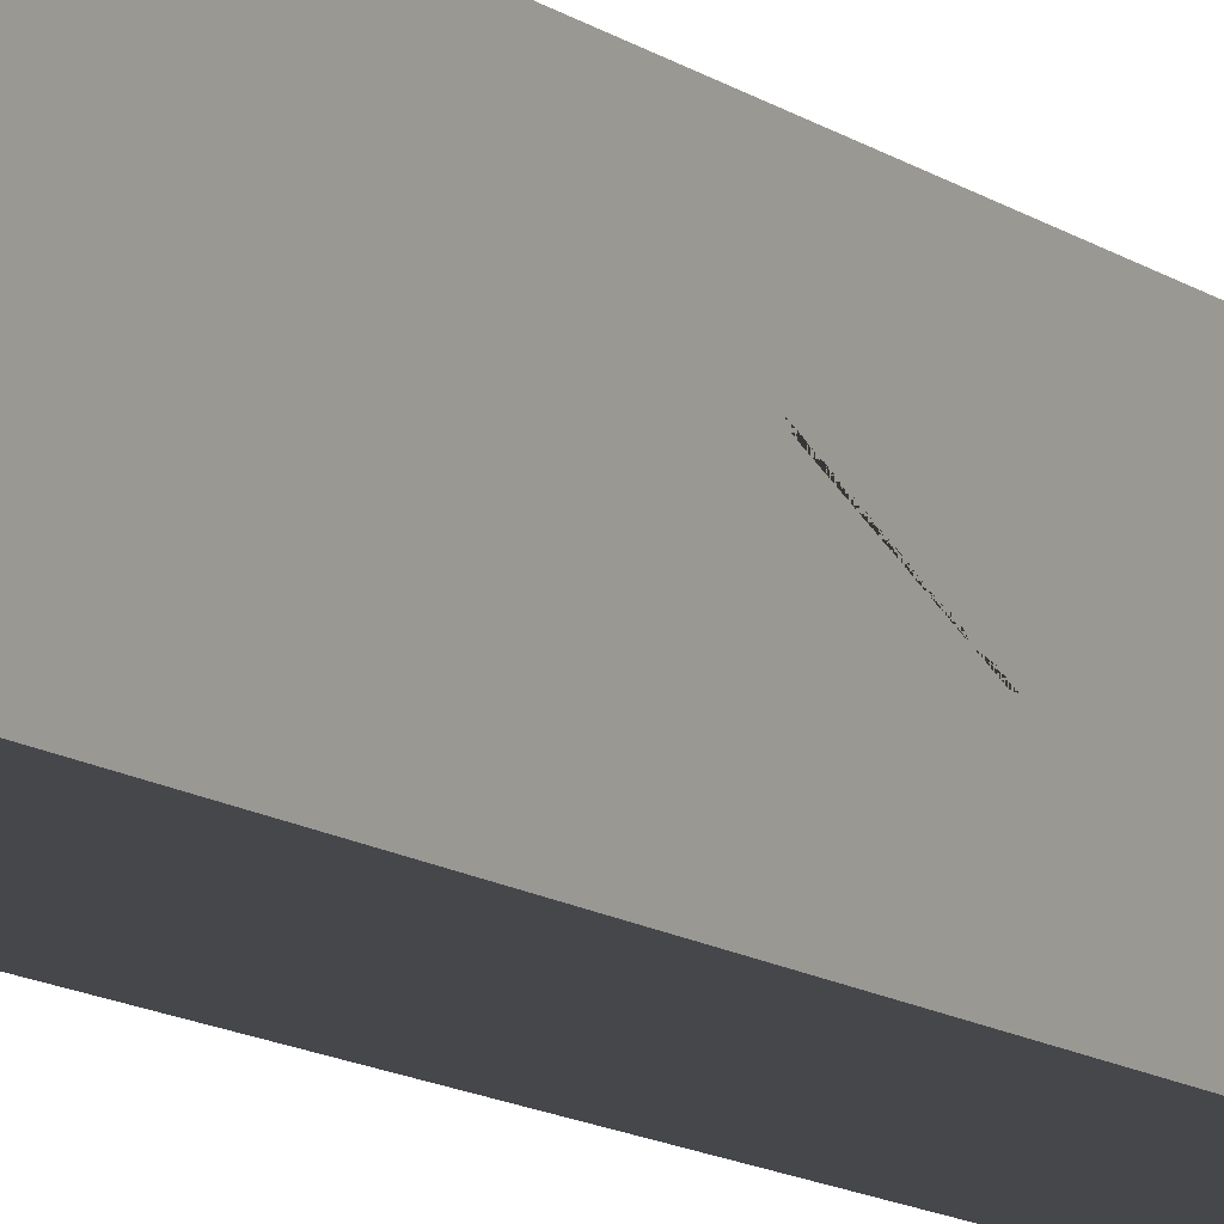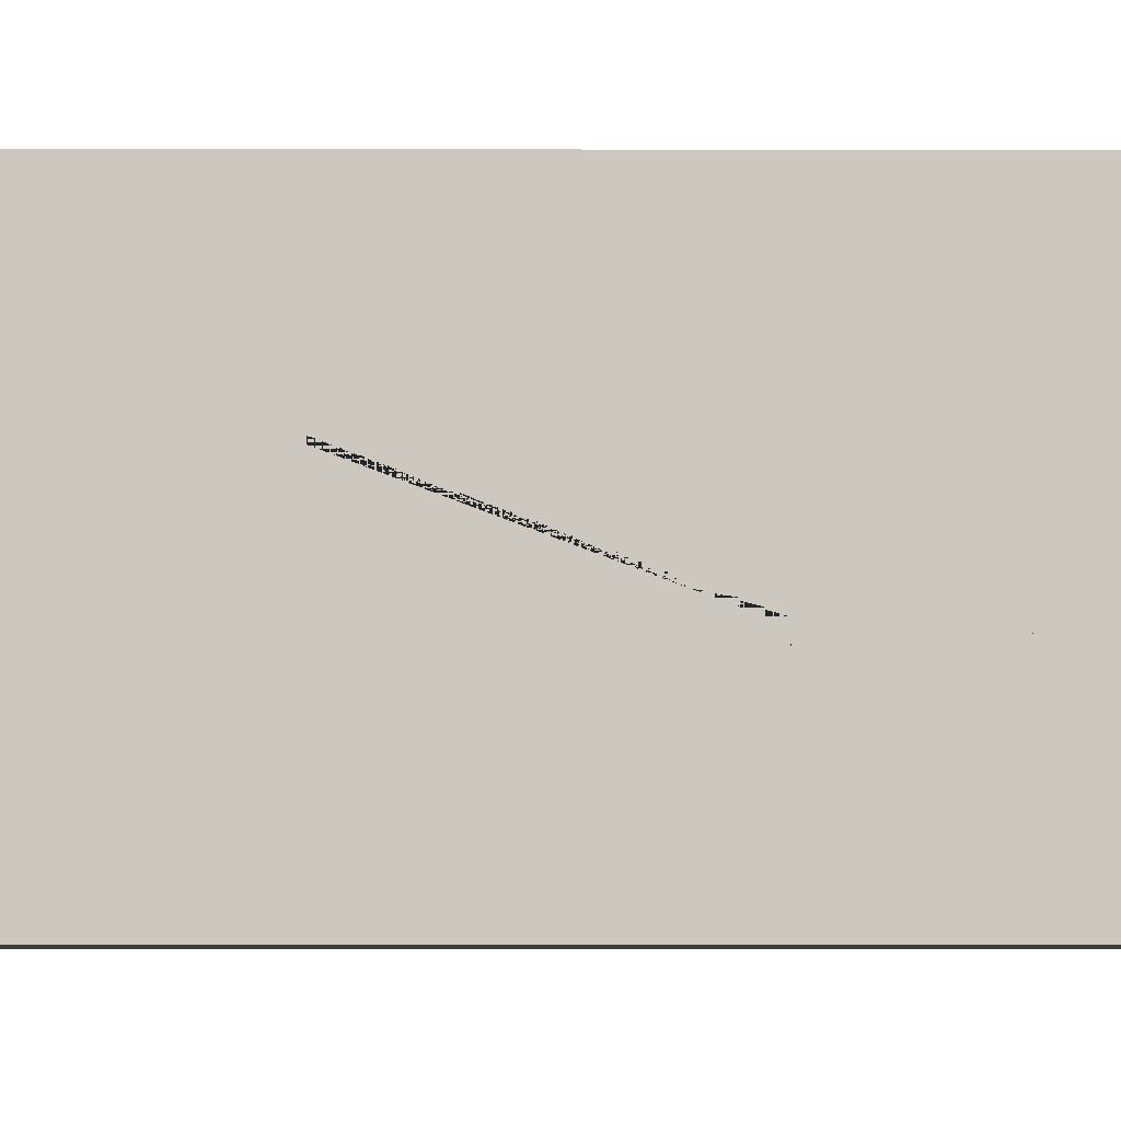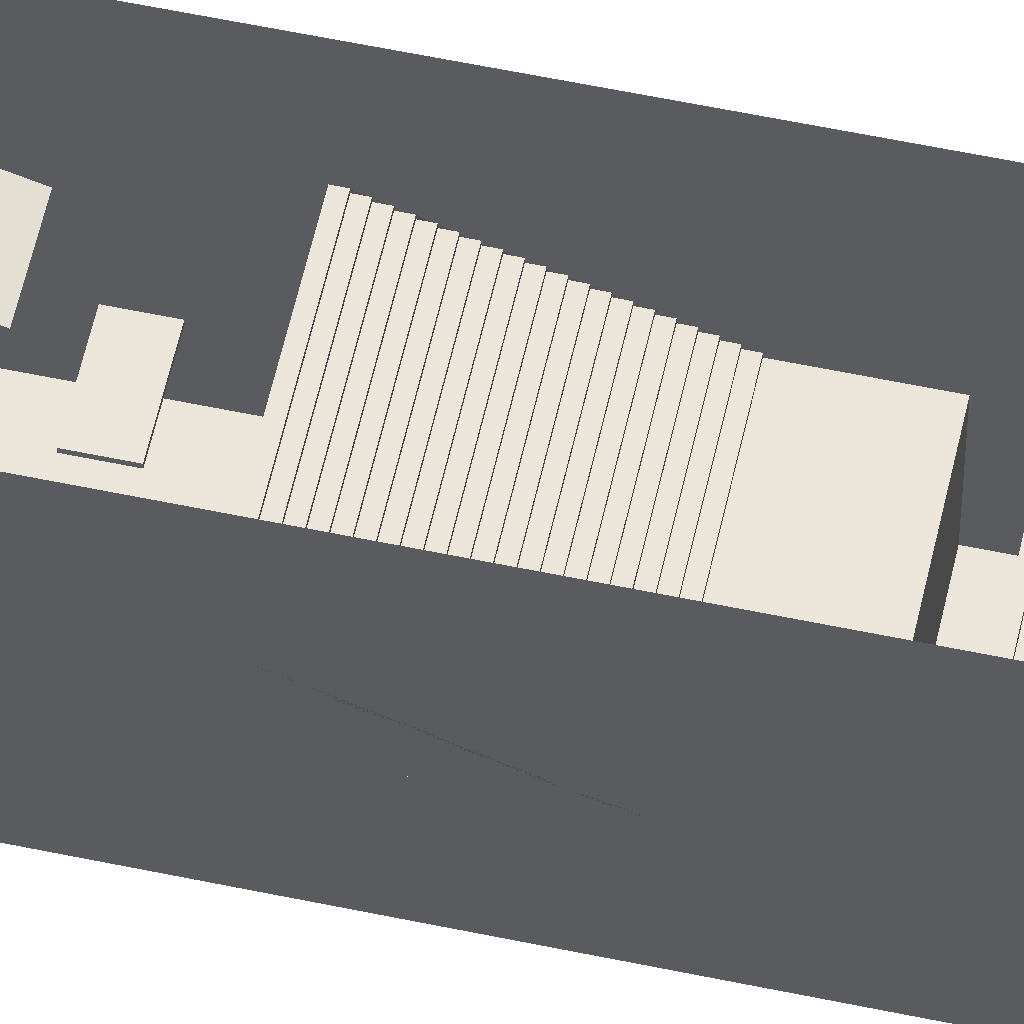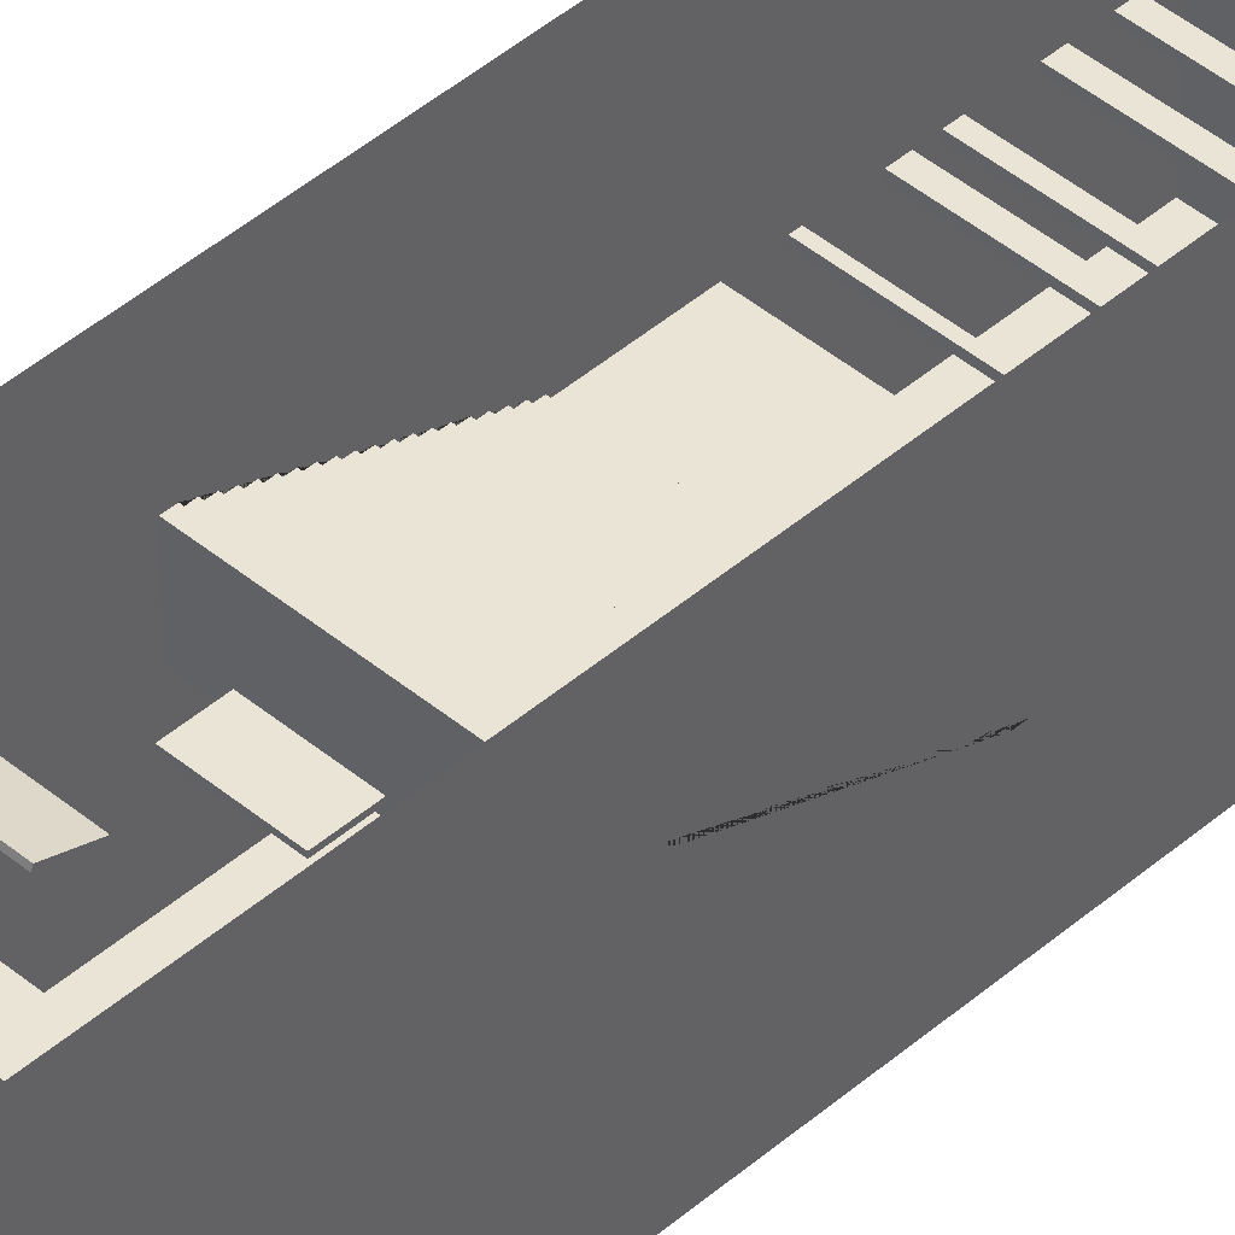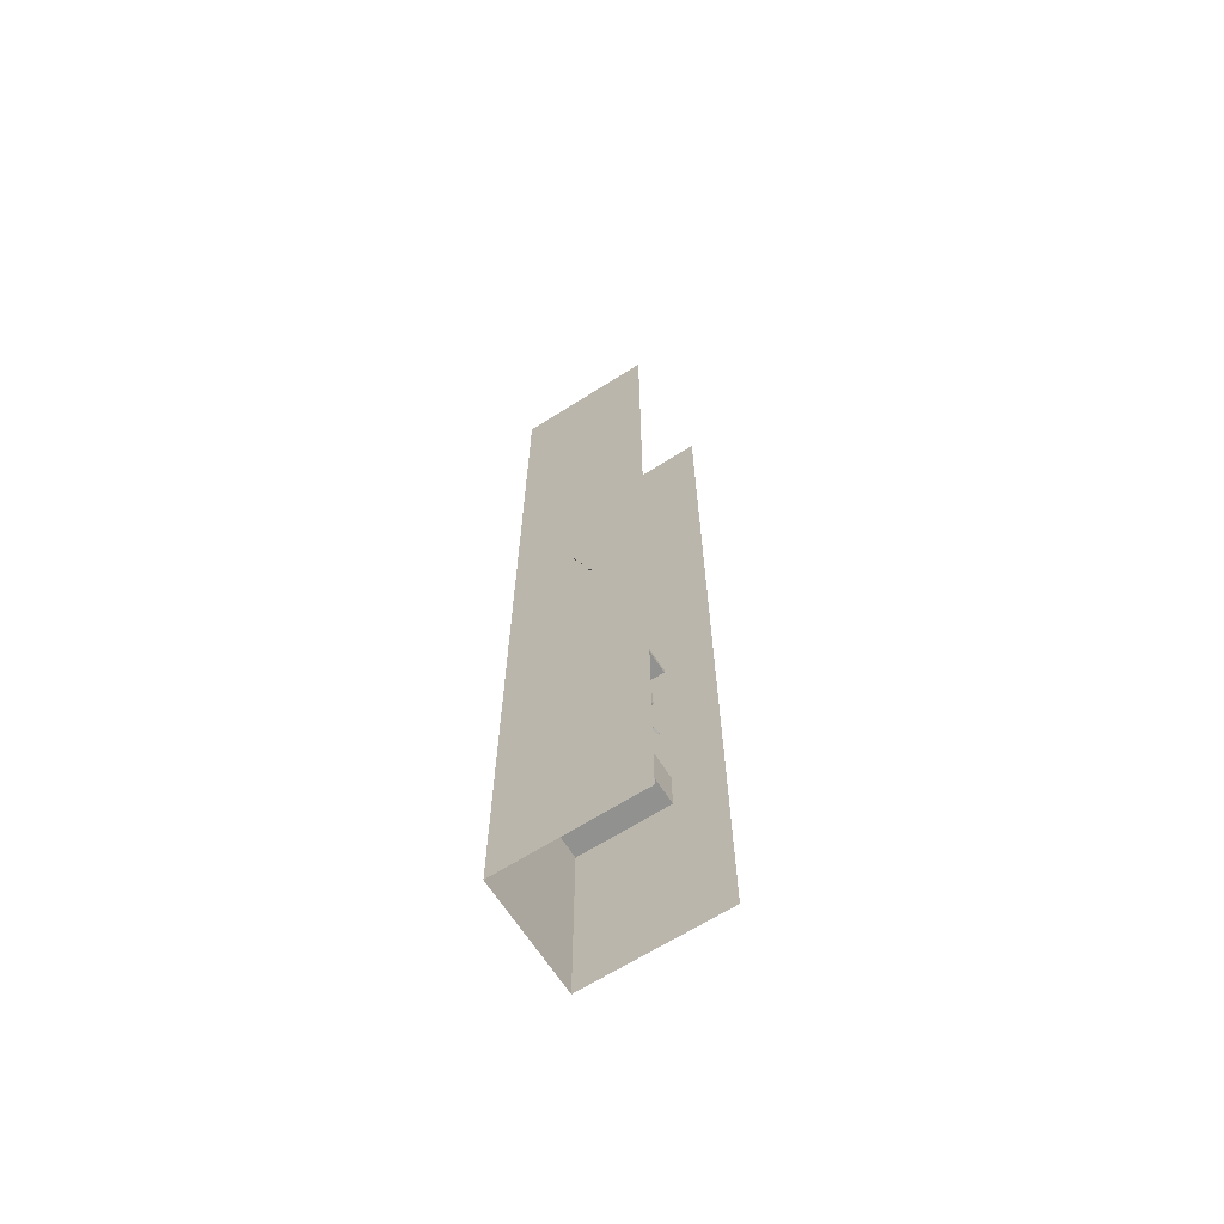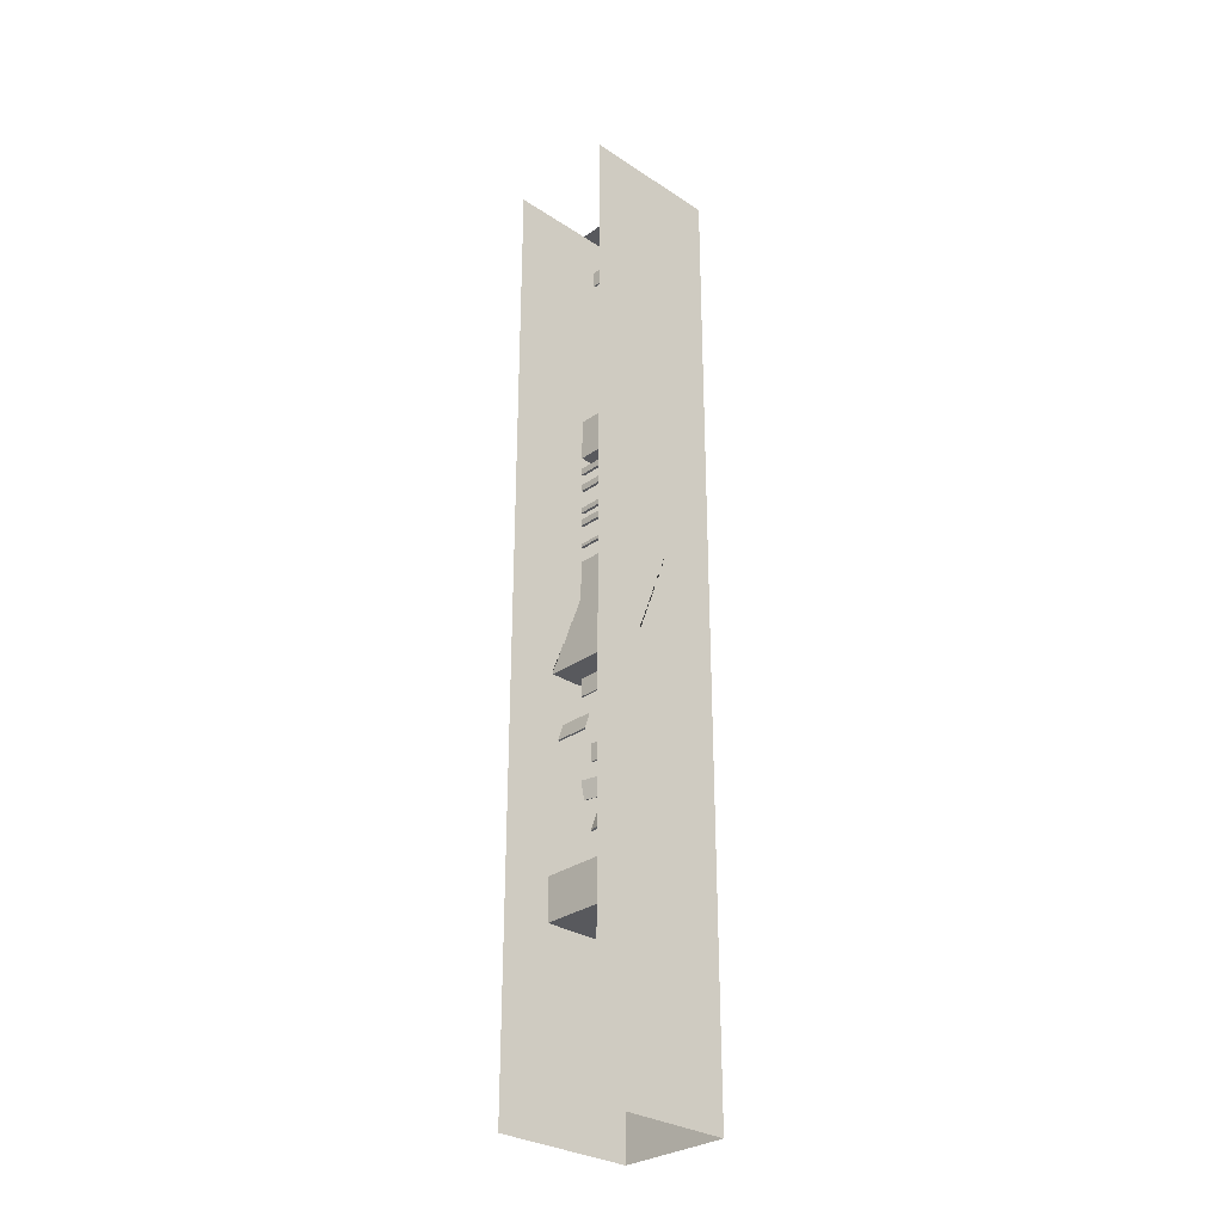
<metadata>
{"format":"obj","ext":"obj","renderer":"f3d","projection":"perspective","resolution":1024,"background":"white","views":[{"elev":-10.6,"azim":-151.7,"up":"+Y"},{"elev":-2.5,"azim":-90.9,"up":"+Y"},{"elev":57.2,"azim":-77.6,"up":"+Y"},{"elev":43.8,"azim":-135.5,"up":"+Y"},{"elev":-66.0,"azim":122.5,"up":"+Z"},{"elev":-29.8,"azim":-133.8,"up":"+Z"}]}
</metadata>
<code>
o Platform.001
v 2.492 -2.075 64.45
v 2.492 -2.325 64.45
v 2.492 -2.075 66.95
v 2.492 -2.325 66.95
v -2.492 -2.075 64.45
v -2.492 -2.325 64.45
v -2.492 -2.075 66.95
v -2.492 -2.325 66.95
v 6.492 -2.656 58.45
v 6.492 -2.905 58.45
v 6.492 -2.656 60.95
v 6.492 -2.905 60.95
v 1.508 -2.656 58.45
v 1.508 -2.905 58.45
v 1.508 -2.656 60.95
v 1.508 -2.905 60.95
v 0.5105 -2.075 51.25
v 0.5105 -2.325 51.25
v 0.5105 -2.075 53.75
v 0.5105 -2.325 53.75
v -4.474 -2.075 51.25
v -4.474 -2.325 51.25
v -4.474 -2.075 53.75
v -4.474 -2.325 53.75
v 2.492 -1.546 45.1
v 2.492 -1.795 45.1
v 2.492 -1.546 47.59
v 2.492 -1.795 47.59
v -2.492 -1.546 45.1
v -2.492 -1.795 45.1
v -2.492 -1.546 47.59
v -2.492 -1.795 47.59
v 0.7091 -2.164 37.66
v 0.7091 -2.413 37.66
v 0.7091 -2.164 40.15
v 0.7091 -2.413 40.15
v -4.275 -2.164 37.66
v -4.275 -2.413 37.66
v -4.275 -2.164 40.15
v -4.275 -2.413 40.15
f 1 5 7 3
f 4 3 7 8
f 8 7 5 6
f 6 2 4 8
f 2 1 3 4
f 6 5 1 2
f 9 13 15 11
f 12 11 15 16
f 16 15 13 14
f 14 10 12 16
f 10 9 11 12
f 14 13 9 10
f 17 21 23 19
f 20 19 23 24
f 24 23 21 22
f 22 18 20 24
f 18 17 19 20
f 22 21 17 18
f 25 29 31 27
f 28 27 31 32
f 32 31 29 30
f 30 26 28 32
f 26 25 27 28
f 30 29 25 26
f 33 37 39 35
f 36 35 39 40
f 40 39 37 38
f 38 34 36 40
f 34 33 35 36
f 38 37 33 34
o Walls.001
v 8 -10 -68.3
v -8 -10 -68.3
v 8 -10 68.3
v -8 -10 68.3
v -8 10 -68.3
v -8 10 68.3
v 8 10 68.3
v 8 10 -68.3
v 8 -2 68.3
v -8 -2 68.3
v -8 -2 -68.3
v 8 -2 -68.3
f 44 43 41 42
f 52 49 47 48
f 50 51 45 46
f 43 44 50 49
f 44 42 51 50
f 41 43 49 52
o Cube.001
v -8 -2 26.94
v 8 -2 26.94
v -8 -2 25.95
v 8 -2 25.95
v -8 -2.4 26.94
v 8 -2.4 26.94
v -8 -2.4 25.95
v 8 -2.4 25.95
v -8 -2 24.23
v 8 -2 24.23
v -8 -2 23.24
v 8 -2 23.24
v -8 -2.4 24.23
v 8 -2.4 24.23
v -8 -2.4 23.24
v 8 -2.4 23.24
v -8 -2 20.44
v 8 -2 20.44
v -8 -2 19.65
v 8 -2 19.65
v -8 -2.4 20.44
v 8 -2.4 20.44
v -8 -2.4 19.65
v 8 -2.4 19.65
v -8 -2 18.57
v 8 -2 18.57
v -8 -2 17.58
v 8 -2 17.58
v -8 -2.4 18.57
v 8 -2.4 18.57
v -8 -2.4 17.58
v 8 -2.4 17.58
v -8 -2 14.63
v 8 -2 14.63
v -8 -2 14.14
v 8 -2 14.14
v -8 -2.4 14.63
v 8 -2.4 14.63
v -8 -2.4 14.14
v 8 -2.4 14.14
f 54 56 55 53
f 58 57 59 60
f 54 53 57 58
f 53 55 59 57
f 55 56 60 59
f 56 54 58 60
f 62 64 63 61
f 66 65 67 68
f 62 61 65 66
f 61 63 67 65
f 63 64 68 67
f 64 62 66 68
f 70 72 71 69
f 74 73 75 76
f 70 69 73 74
f 69 71 75 73
f 71 72 76 75
f 72 70 74 76
f 78 80 79 77
f 82 81 83 84
f 78 77 81 82
f 77 79 83 81
f 79 80 84 83
f 80 78 82 84
f 86 88 87 85
f 90 89 91 92
f 86 85 89 90
f 85 87 91 89
f 87 88 92 91
f 88 86 90 92
o Cube.002
v -8 -10 11.74
v -8 -2 11.74
v -8 -10 5.661
v -8 -2 5.661
v 8 -10 11.74
v 8 -2 11.74
v 8 -10 5.661
v 8 -2 5.661
v -8 -10 34.74
v -8 -2 34.74
v -8 -10 28.66
v -8 -2 28.66
v 8 -10 34.74
v 8 -2 34.74
v 8 -10 28.66
v 8 -2 28.66
v -8 -10 -35.26
v -8 3 -35.26
v -8 -10 -41.34
v -8 3 -41.34
v 8 -10 -35.26
v 8 3 -35.26
v 8 -10 -41.34
v 8 3 -41.34
f 93 94 96 95
f 95 96 100 99
f 99 100 98 97
f 97 98 94 93
f 95 99 97 93
f 100 96 94 98
f 101 102 104 103
f 103 104 108 107
f 107 108 106 105
f 105 106 102 101
f 103 107 105 101
f 108 104 102 106
f 109 110 112 111
f 111 112 116 115
f 115 116 114 113
f 113 114 110 109
f 111 115 113 109
f 116 112 110 114
o Steps
v 8 -2 -7.139
v 8 -1.76 5.661
v 8 -2 5.661
v -8 -2 -7.139
v -8 -1.76 5.661
v -8 -2 5.661
v 8 -1.76 5.021
v -8 -1.76 5.021
v 8 -1.52 4.381
v 8 -1.52 5.021
v -8 -1.52 5.021
v -8 -1.52 4.381
v 8 -1.28 3.741
v 8 -1.28 4.381
v -8 -1.28 4.381
v -8 -1.28 3.741
v 8 -1.04 3.101
v 8 -1.04 3.741
v -8 -1.04 3.741
v -8 -1.04 3.101
v 8 -0.8 2.461
v 8 -0.8 3.101
v -8 -0.8 3.101
v -8 -0.8 2.461
v 8 -0.56 1.821
v 8 -0.56 2.461
v -8 -0.56 2.461
v -8 -0.56 1.821
v 8 -0.32 1.181
v 8 -0.32 1.821
v -8 -0.32 1.821
v -8 -0.32 1.181
v 8 -0.08 0.5407
v 8 -0.08 1.181
v -8 -0.08 1.181
v -8 -0.08 0.5407
v 8 0.16 -0.09925
v 8 0.16 0.5407
v -8 0.16 0.5407
v -8 0.16 -0.09925
v 8 0.4 -0.7393
v 8 0.4 -0.09925
v -8 0.4 -0.09925
v -8 0.4 -0.7393
v 8 0.64 -1.379
v 8 0.64 -0.7393
v -8 0.64 -0.7393
v -8 0.64 -1.379
v 8 0.88 -2.019
v 8 0.88 -1.379
v -8 0.88 -1.379
v -8 0.88 -2.019
v 8 1.12 -2.659
v 8 1.12 -2.019
v -8 1.12 -2.019
v -8 1.12 -2.659
v 8 1.36 -3.299
v 8 1.36 -2.659
v -8 1.36 -2.659
v -8 1.36 -3.299
v 8 1.6 -3.939
v 8 1.6 -3.299
v -8 1.6 -3.299
v -8 1.6 -3.939
v 8 1.84 -4.579
v 8 1.84 -3.939
v -8 1.84 -3.939
v -8 1.84 -4.579
v 8 2.08 -5.219
v 8 2.08 -4.579
v -8 2.08 -4.579
v -8 2.08 -5.219
v 8 2.32 -5.859
v 8 2.32 -5.219
v -8 2.32 -5.219
v -8 2.32 -5.859
v -8 2.56 -6.499
v 8 2.56 -6.499
v 8 2.56 -5.859
v -8 2.56 -5.859
v -8 2.8 -6.499
v -8 2.8 -7.139
v 8 2.8 -7.139
v 8 2.8 -6.499
f 123 124 121 118
f 119 118 121 122
f 119 122 120 117
f 124 123 126 127
f 125 128 127 126
f 120 198 199 117
f 129 132 131 130
f 128 125 130 131
f 136 133 138 139
f 133 136 135 134
f 132 129 134 135
f 140 137 142 143
f 137 140 139 138
f 161 162 157 158 153 154 149 150 145 146 141 142 137 138 133 134 129 130 125 126 123 118 119 117 199 200 194 195 189 190 185 186 181 182 177 178 173 174 169 170 165 166
f 136 139 140 143 144 147 148 151 152 155 156 159 160 163 164 167 168 171 172 175 176 179 180 183 184 187 188 191 192 196 193 197 198 120 122 121 124 127 128 131 132 135
f 144 141 146 147
f 141 144 143 142
f 145 148 147 146
f 152 149 154 155
f 149 152 151 150
f 148 145 150 151
f 153 156 155 154
f 160 157 162 163
f 157 160 159 158
f 156 153 158 159
f 164 161 166 167
f 161 164 163 162
f 165 168 167 166
f 169 172 171 170
f 168 165 170 171
f 173 176 175 174
f 172 169 174 175
f 177 180 179 178
f 176 173 178 179
f 181 184 183 182
f 180 177 182 183
f 188 185 190 191
f 185 188 187 186
f 184 181 186 187
f 189 192 191 190
f 194 193 196 195
f 192 189 195 196
f 199 198 197 200
f 193 194 200 197
o Platform.002
v 2.492 2.925 -12.55
v 2.492 2.675 -12.55
v 2.492 2.925 -10.05
v 2.492 2.675 -10.05
v -2.492 2.925 -12.55
v -2.492 2.675 -12.55
v -2.492 2.925 -10.05
v -2.492 2.675 -10.05
v 6.492 3.116 -17.3
v 6.492 2.879 -17.37
v 6.492 2.35 -14.93
v 6.492 2.113 -15
v 1.508 3.116 -17.3
v 1.508 2.879 -17.37
v 1.508 2.35 -14.93
v 1.508 2.113 -15
v 0.5105 3.026 -22.37
v 0.5105 2.777 -22.37
v 0.5105 3.026 -19.88
v 0.5105 2.777 -19.88
v -4.474 3.026 -22.37
v -4.474 2.777 -22.37
v -4.474 3.026 -19.88
v -4.474 2.777 -19.88
v 2.474 2.302 -26.67
v 2.532 2.07 -26.6
v 2.305 2.981 -24.28
v 2.362 2.749 -24.21
v -2.362 1.096 -26.67
v -2.305 0.8639 -26.6
v -2.532 1.775 -24.28
v -2.474 1.543 -24.21
v 0.7566 2.746 -31.41
v 0.7006 2.516 -31.48
v 0.5767 2.006 -29.04
v 0.5207 1.775 -29.11
v -4.087 3.923 -31.41
v -4.143 3.692 -31.48
v -4.267 3.182 -29.04
v -4.323 2.951 -29.11
f 201 205 207 203
f 204 203 207 208
f 208 207 205 206
f 206 202 204 208
f 202 201 203 204
f 206 205 201 202
f 209 213 215 211
f 212 211 215 216
f 216 215 213 214
f 214 210 212 216
f 210 209 211 212
f 214 213 209 210
f 217 221 223 219
f 220 219 223 224
f 224 223 221 222
f 222 218 220 224
f 218 217 219 220
f 222 221 217 218
f 225 229 231 227
f 228 227 231 232
f 232 231 229 230
f 230 226 228 232
f 226 225 227 228
f 230 229 225 226
f 233 237 239 235
f 236 235 239 240
f 240 239 237 238
f 238 234 236 240
f 234 233 235 236
f 238 237 233 234

</code>
